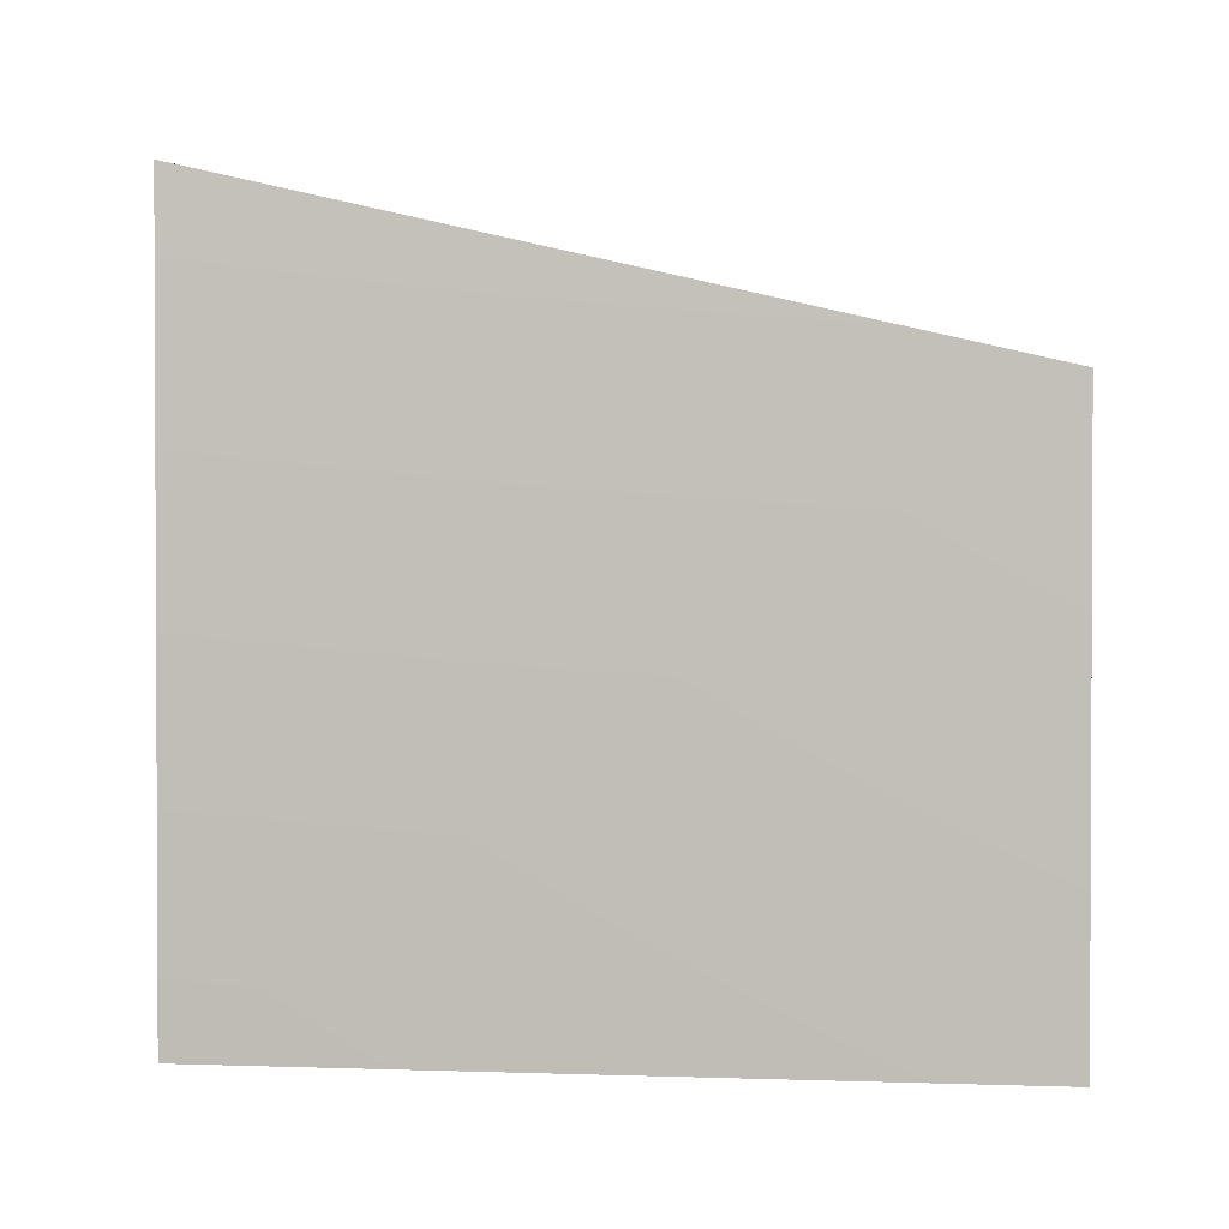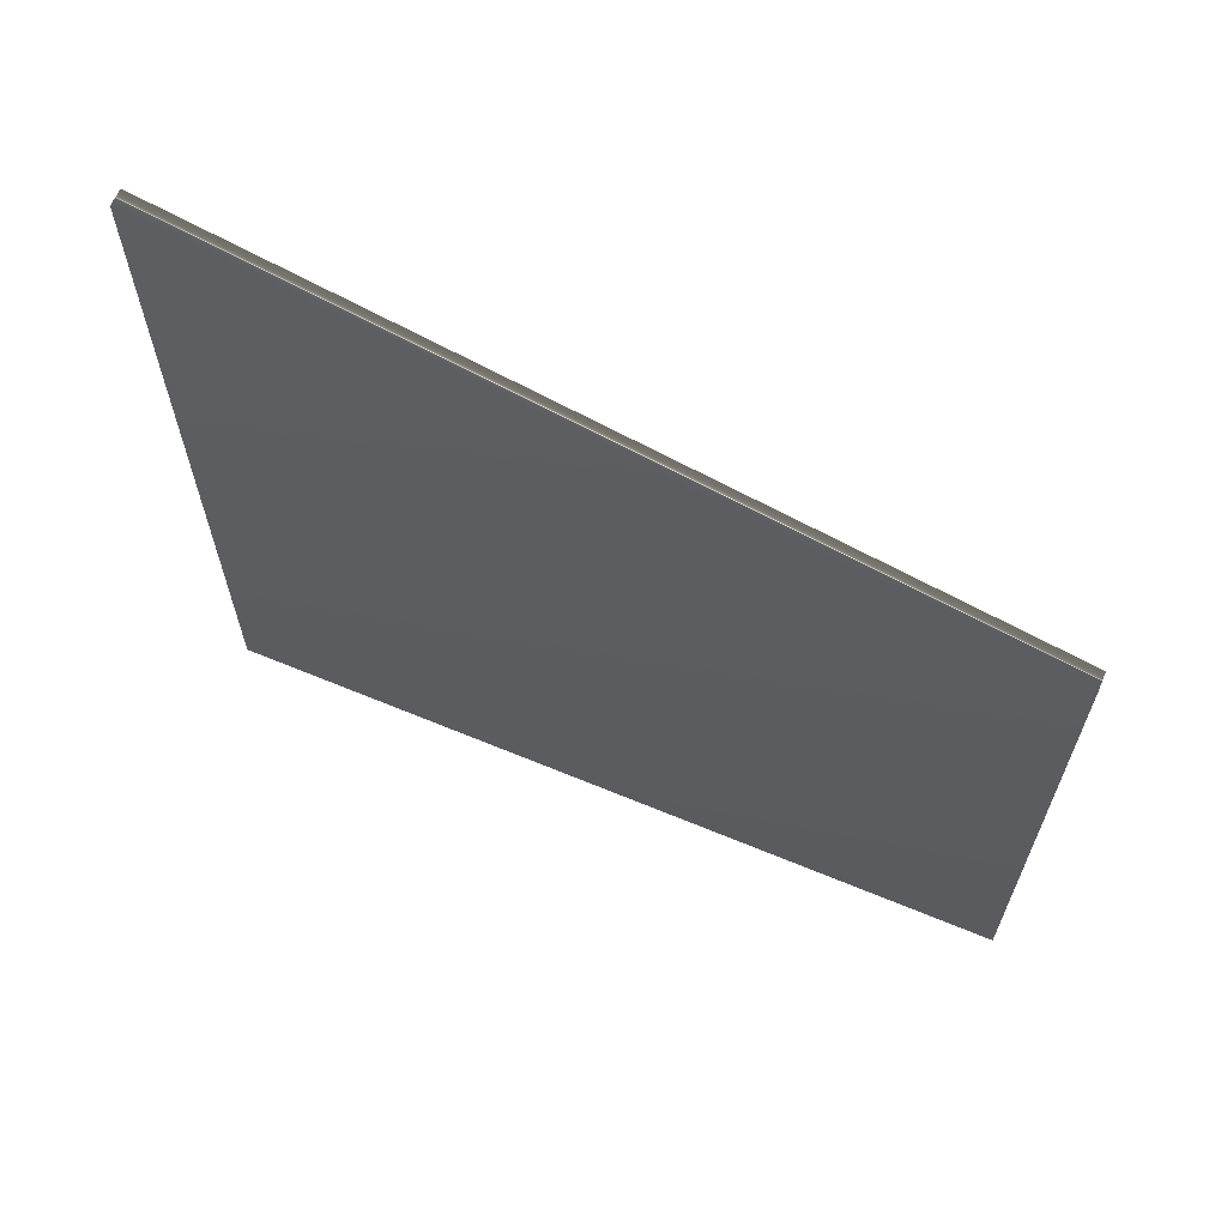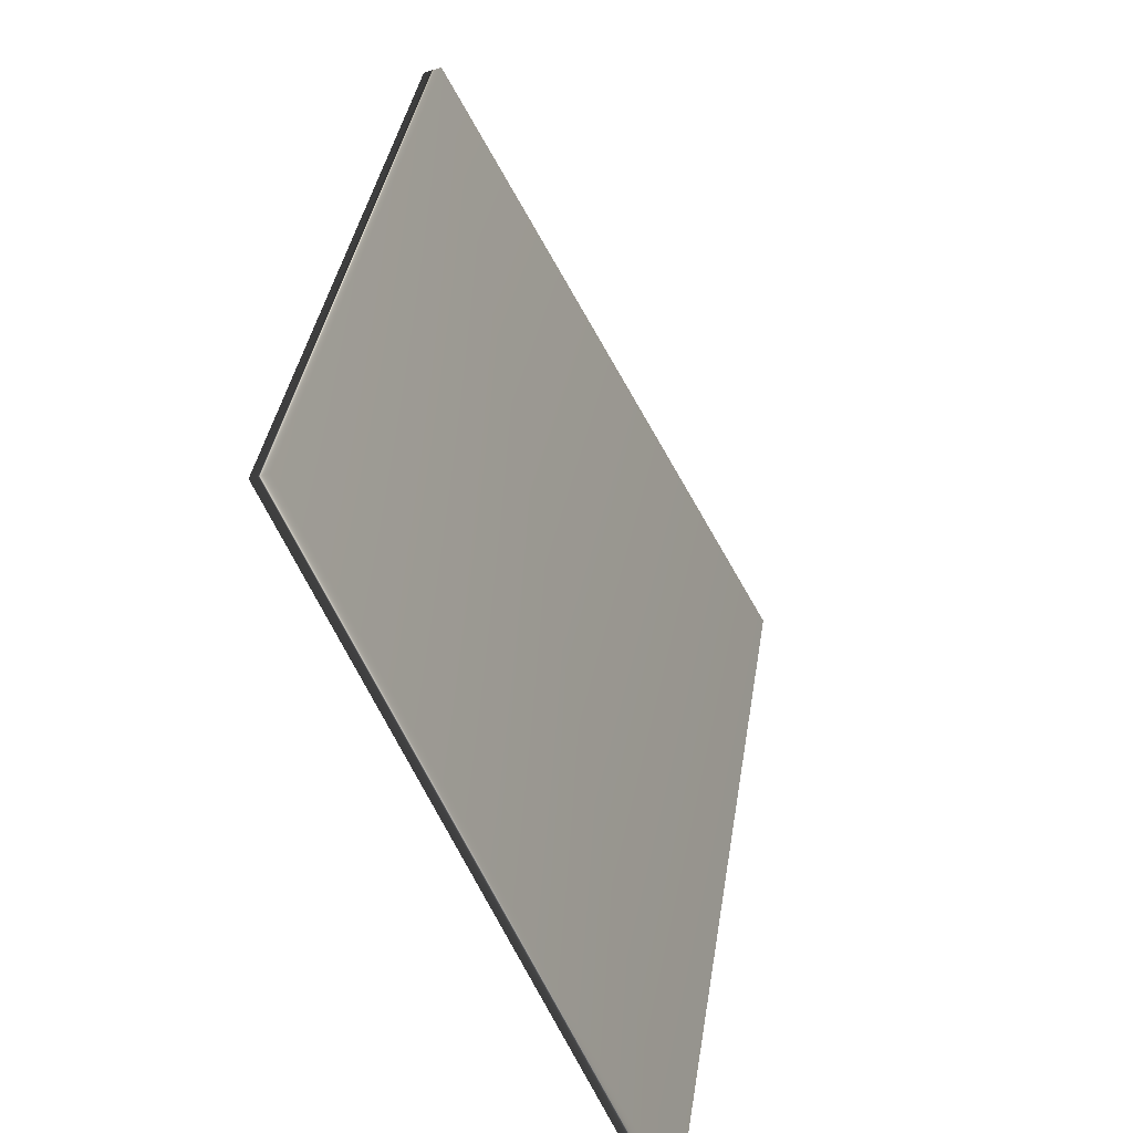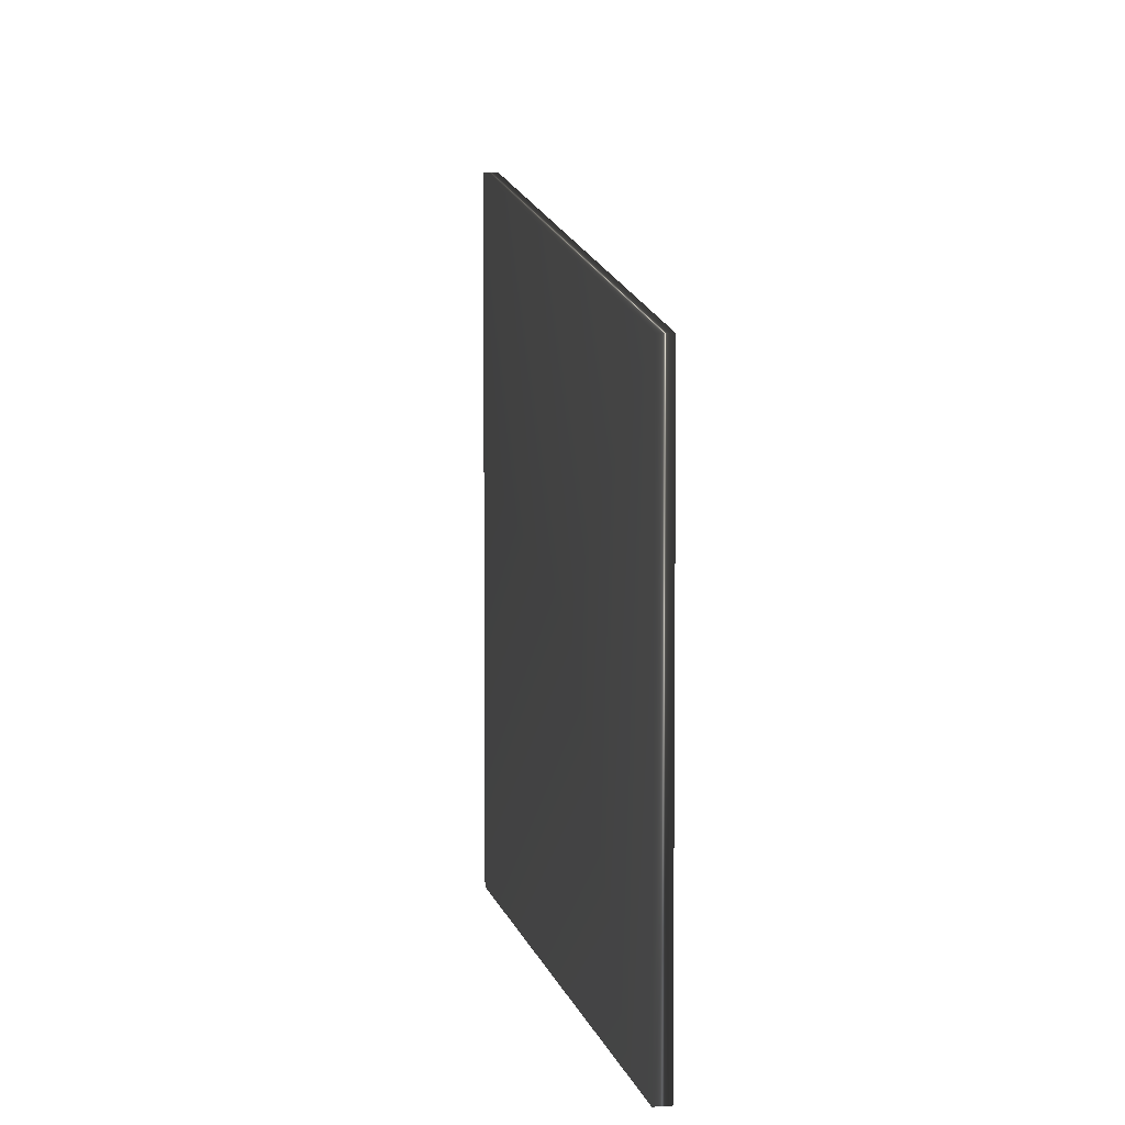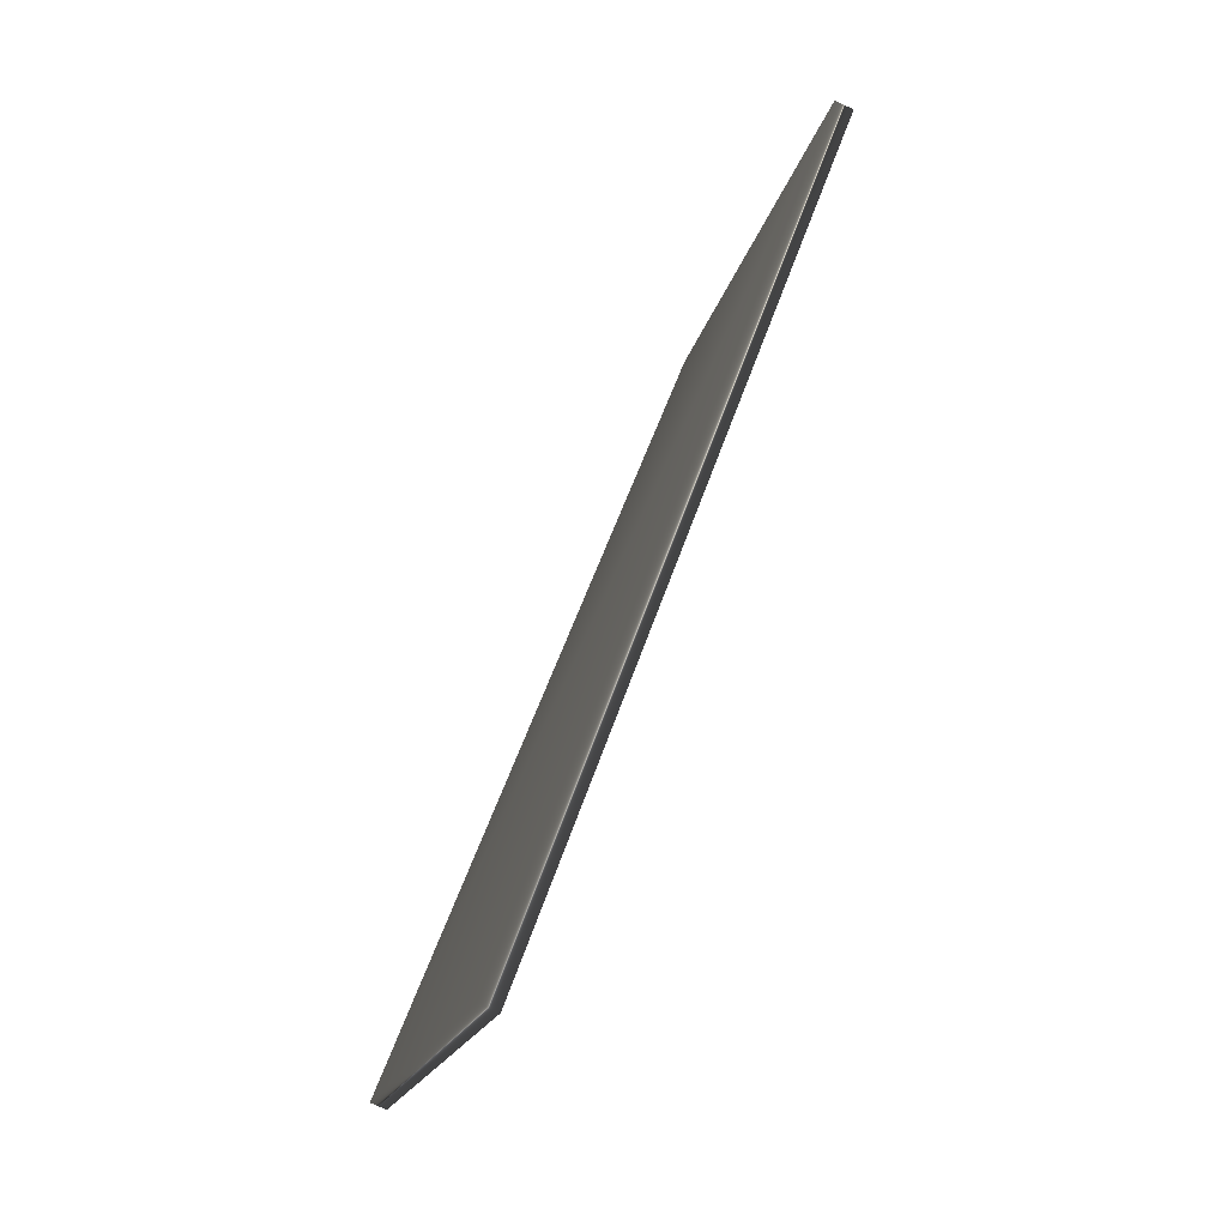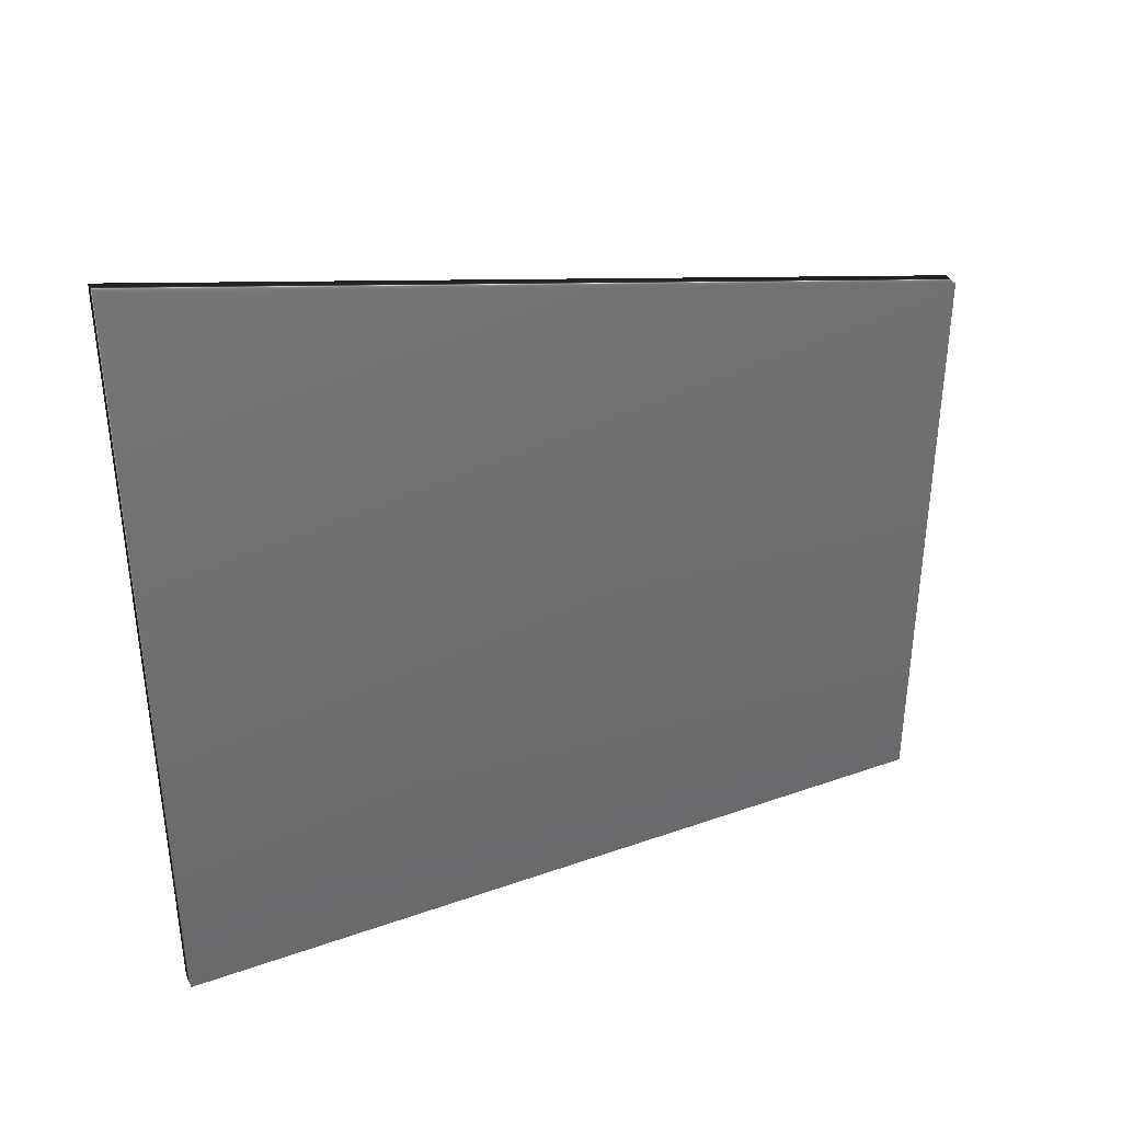
<metadata>
{"format":"obj","ext":"obj","renderer":"f3d","projection":"perspective","resolution":1024,"background":"white","views":[{"elev":1.4,"azim":-104.9,"up":"+Y"},{"elev":64.5,"azim":-89.3,"up":"+Y"},{"elev":38.7,"azim":8.9,"up":"+Z"},{"elev":4.6,"azim":-33.2,"up":"+Y"},{"elev":-15.1,"azim":170.0,"up":"+Z"},{"elev":37.5,"azim":-136.3,"up":"+Y"}]}
</metadata>
<code>
v -74.79 4.213 -33.5
v -74.79 0.3385 -33.5
v -74.86 4.213 -33.53
v -74.86 0.3385 -33.53
v -76.34 0.3385 -29.87
v -76.34 3.291 -29.87
v -76.27 3.291 -29.84
v -76.27 0.3385 -29.84
f 1 2 3
f 3 2 4
f 5 6 4
f 4 6 3
f 1 3 7
f 7 3 6
f 2 8 4
f 4 8 5
f 8 2 7
f 7 2 1
f 8 7 5
f 5 7 6

</code>
